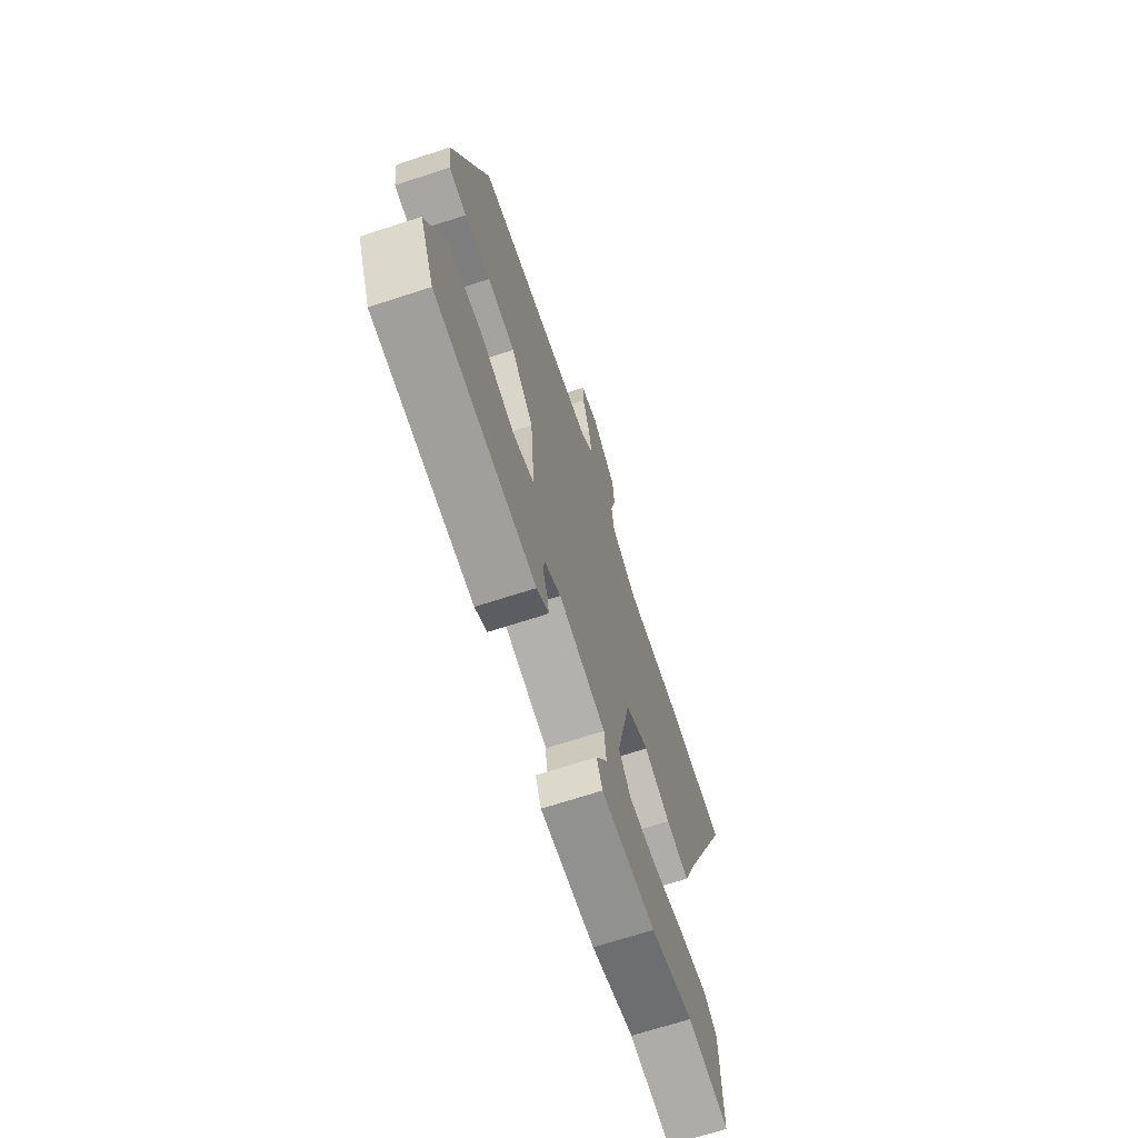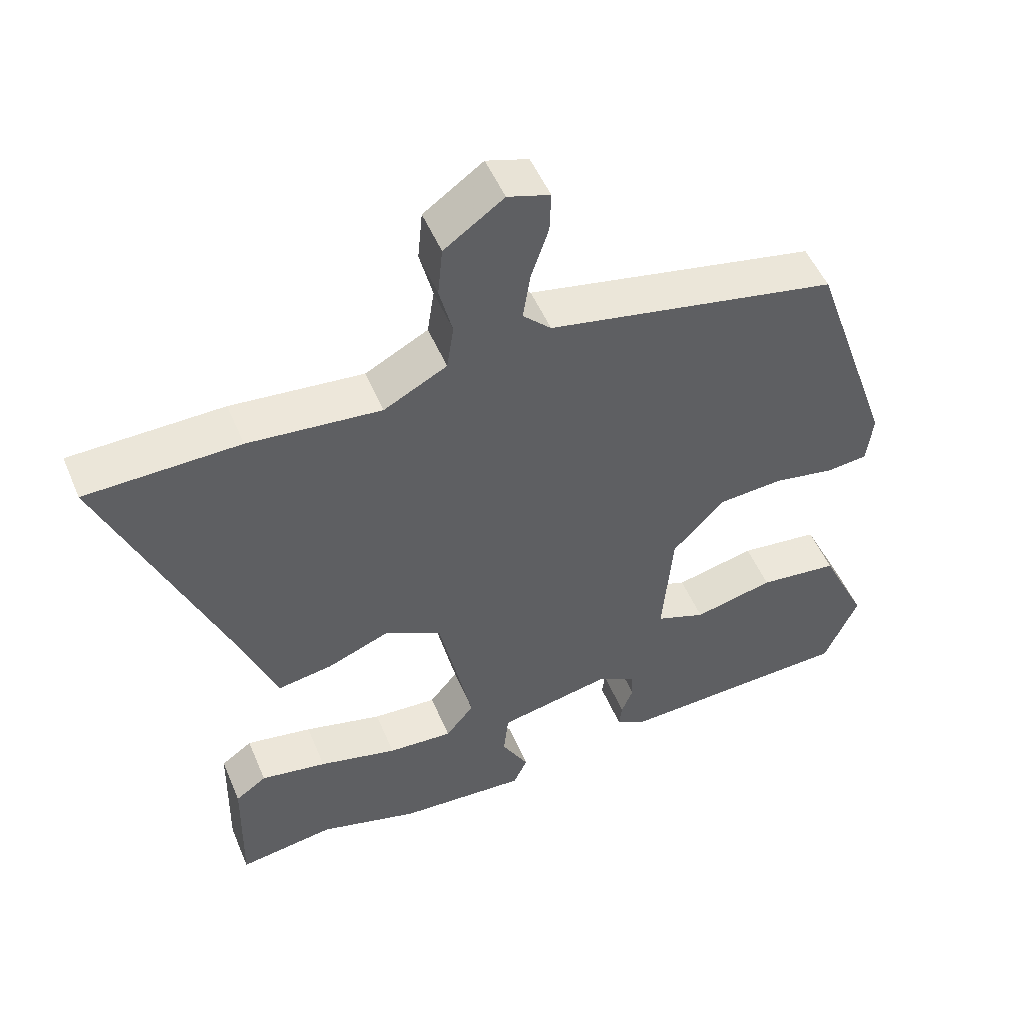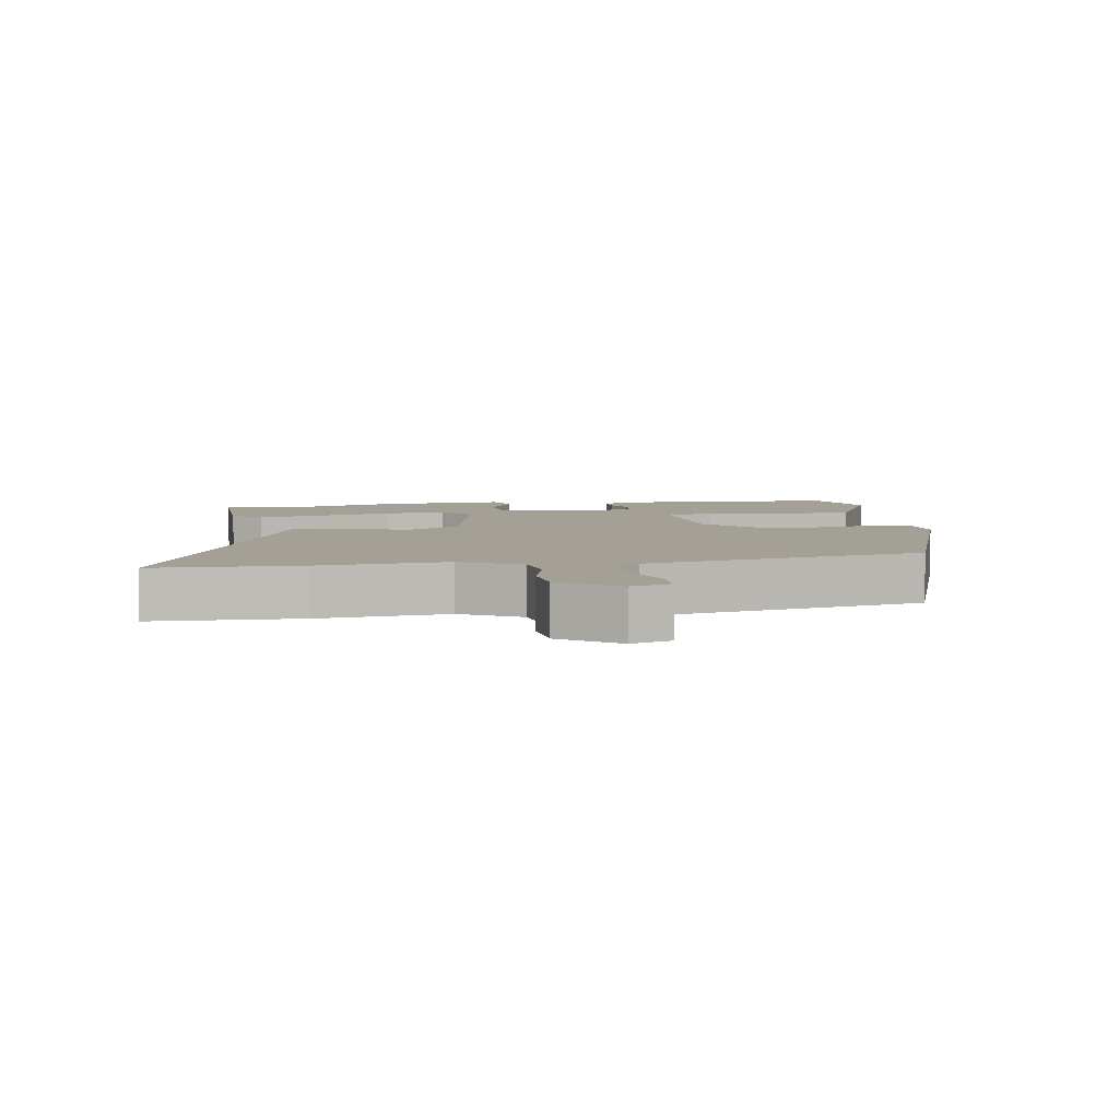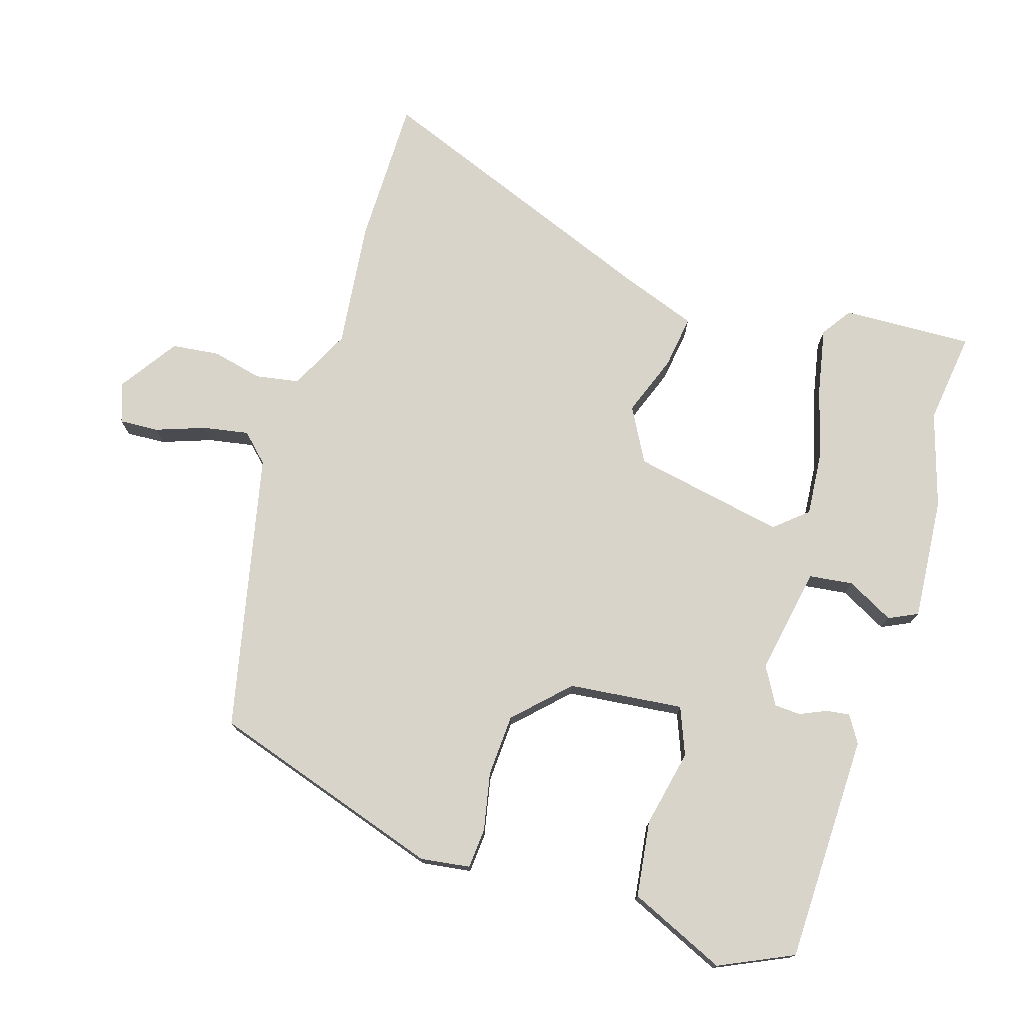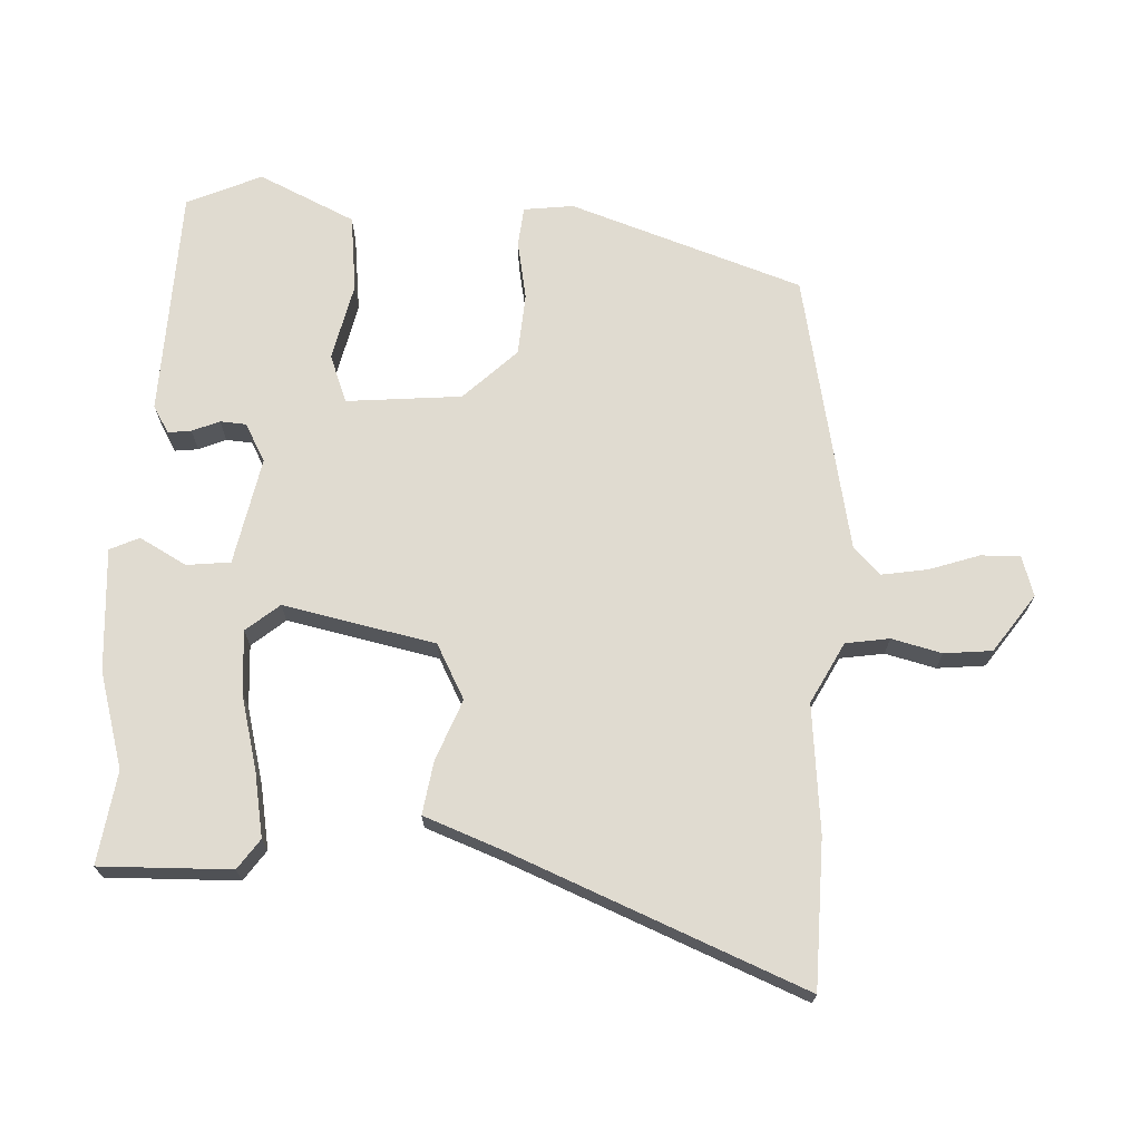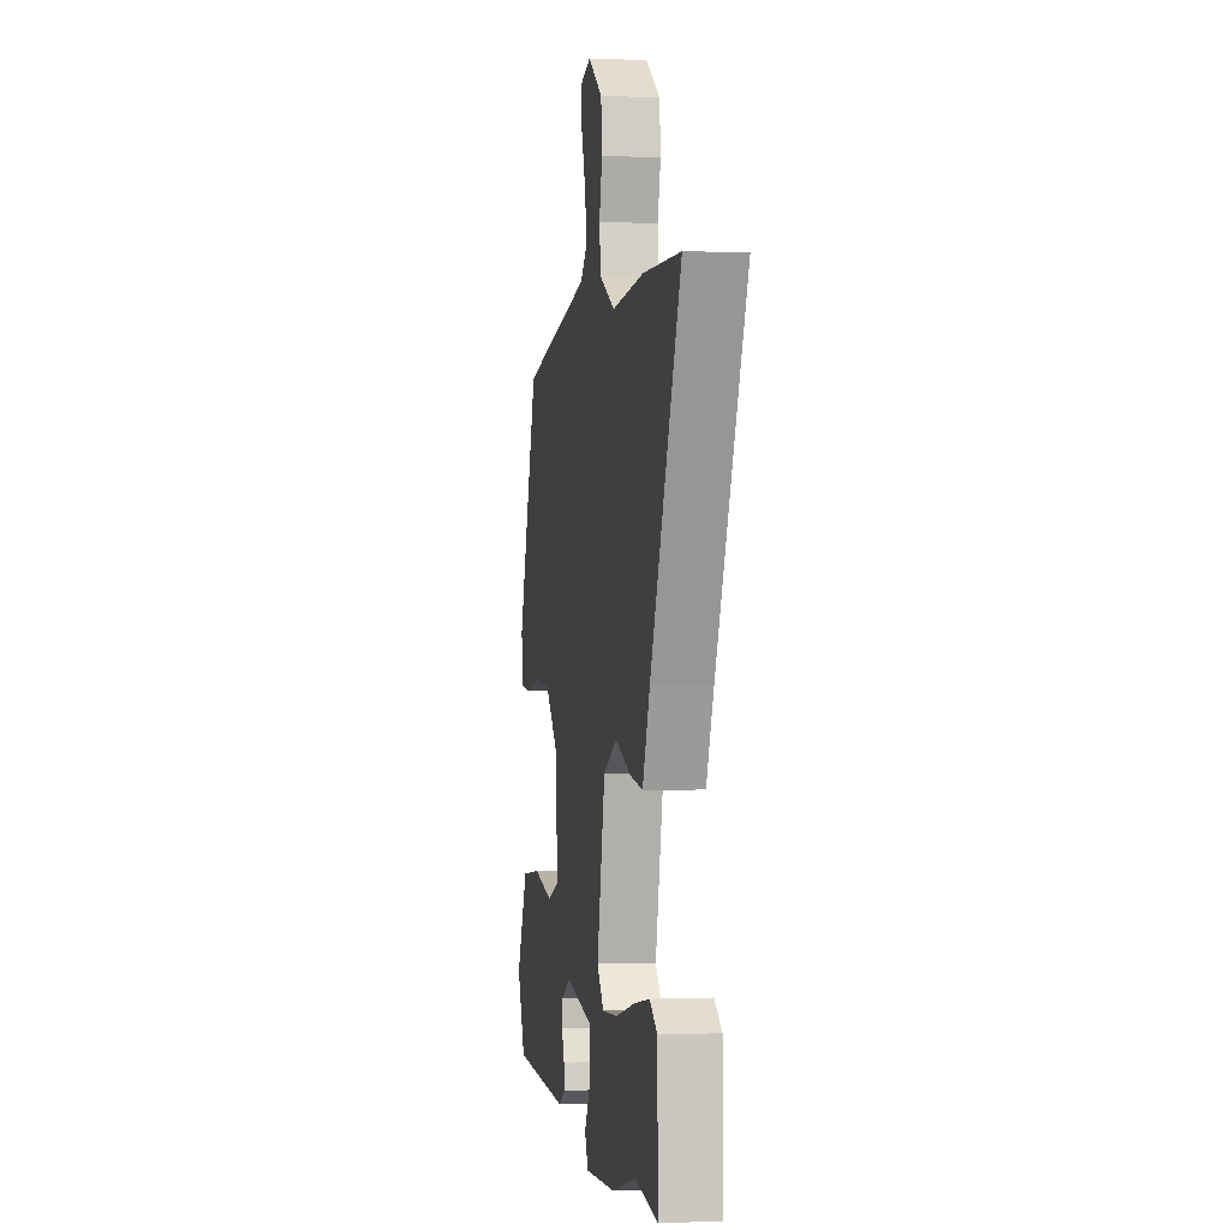
<metadata>
{"format":"obj","ext":"obj","renderer":"f3d","projection":"perspective","resolution":1024,"background":"white","views":[{"elev":-69.0,"azim":108.0,"up":"+Z"},{"elev":51.3,"azim":-22.5,"up":"+Z"},{"elev":5.8,"azim":-9.0,"up":"+Y"},{"elev":75.3,"azim":106.1,"up":"+Y"},{"elev":70.0,"azim":-87.5,"up":"+Y"},{"elev":-0.3,"azim":-99.6,"up":"+Z"}]}
</metadata>
<code>
v -0.407 0.07 -0.486
v -0.546 0.07 -0.507
v -0.542 0.07 -0.31
v -0.497 0.07 -0.278
v -0.401 0.07 -0.295
v -0.287 0.07 -0.324
v -0.193 0.07 -0.33
v -0.152 0.07 -0.28
v -0.201 0.07 -0.052
v -0.283 0.07 -0.009
v -0.374 0.07 -0.045
v -0.454 0.07 -0.058
v -0.498 0.07 0.057
v -0.68 0.07 0.496
v -0.458 0.07 0.501
v -0.266 0.07 0.483
v -0.175 0.07 0.531
v -0.165 0.07 0.597
v -0.184 0.07 0.672
v -0.177 0.07 0.744
v -0.091 0.07 0.805
v -0.03 0.07 0.786
v -0.032 0.07 0.727
v -0.057 0.07 0.652
v -0.068 0.07 0.583
v -0.027 0.07 0.543
v 0.393 0.07 0.46
v 0.513 0.07 0.112
v 0.504 0.07 0.037
v 0.444 0.07 0.031
v 0.356 0.07 0.047
v 0.263 0.07 0.04
v 0.187 0.07 -0.039
v 0.172 0.07 -0.212
v 0.244 0.07 -0.239
v 0.36 0.07 -0.212
v 0.475 0.07 -0.225
v 0.543 0.07 -0.369
v 0.494 0.07 -0.481
v 0.151 0.07 -0.495
v 0.11 0.07 -0.471
v 0.114 0.07 -0.436
v 0.131 0.07 -0.395
v 0.128 0.07 -0.356
v 0.071 0.07 -0.325
v -0.09 0.07 -0.358
v -0.097 0.07 -0.424
v -0.058 0.07 -0.494
v -0.078 0.07 -0.538
v -0.263 0.07 -0.527
v -0.407 0 -0.486
v -0.546 0 -0.507
v -0.542 0 -0.31
v -0.497 0 -0.278
v -0.401 0 -0.295
v -0.287 0 -0.324
v -0.193 0 -0.33
v -0.152 0 -0.28
v -0.201 0 -0.052
v -0.283 0 -0.009
v -0.374 0 -0.045
v -0.454 0 -0.058
v -0.498 0 0.057
v -0.68 0 0.496
v -0.458 0 0.501
v -0.266 0 0.483
v -0.175 0 0.531
v -0.165 0 0.597
v -0.184 0 0.672
v -0.177 0 0.744
v -0.091 0 0.805
v -0.03 0 0.786
v -0.032 0 0.727
v -0.057 0 0.652
v -0.068 0 0.583
v -0.027 0 0.543
v 0.393 0 0.46
v 0.513 0 0.112
v 0.504 0 0.037
v 0.444 0 0.031
v 0.356 0 0.047
v 0.263 0 0.04
v 0.187 0 -0.039
v 0.172 0 -0.212
v 0.244 0 -0.239
v 0.36 0 -0.212
v 0.475 0 -0.225
v 0.543 0 -0.369
v 0.494 0 -0.481
v 0.151 0 -0.495
v 0.11 0 -0.471
v 0.114 0 -0.436
v 0.131 0 -0.395
v 0.128 0 -0.356
v 0.071 0 -0.325
v -0.09 0 -0.358
v -0.097 0 -0.424
v -0.058 0 -0.494
v -0.078 0 -0.538
v -0.263 0 -0.527
f 49 50 1
f 48 49 1
f 47 48 1
f 1 2 3
f 47 1 3
f 46 47 3
f 41 42 43
f 40 41 43
f 39 40 43
f 38 39 43
f 37 38 43
f 36 37 43
f 35 36 43
f 34 35 43 44
f 33 34 44 45
f 29 30 31
f 28 29 31
f 27 28 31
f 26 27 31
f 25 26 31 32
f 22 23 24
f 21 22 24
f 20 21 24
f 19 20 24
f 18 19 24
f 17 18 24 25
f 25 32 33
f 17 25 33
f 16 17 33
f 15 16 33
f 14 15 33
f 13 14 33
f 10 11 12 13
f 3 4 5 6
f 3 6 7
f 46 3 7
f 45 46 7 8
f 33 45 8 9
f 10 13 33
f 9 10 33
f 51 100 99
f 51 99 98
f 51 98 97
f 53 52 51
f 53 51 97
f 53 97 96
f 93 92 91
f 93 91 90
f 93 90 89
f 93 89 88
f 93 88 87
f 93 87 86
f 93 86 85
f 94 93 85 84
f 95 94 84 83
f 81 80 79
f 81 79 78
f 81 78 77
f 81 77 76
f 82 81 76 75
f 74 73 72
f 74 72 71
f 74 71 70
f 74 70 69
f 74 69 68
f 75 74 68 67
f 83 82 75
f 83 75 67
f 83 67 66
f 83 66 65
f 83 65 64
f 83 64 63
f 63 62 61 60
f 56 55 54 53
f 57 56 53
f 57 53 96
f 58 57 96 95
f 59 58 95 83
f 83 63 60
f 83 60 59
f 1 51 52 2
f 2 52 53 3
f 3 53 54 4
f 4 54 55 5
f 5 55 56 6
f 6 56 57 7
f 7 57 58 8
f 8 58 59 9
f 9 59 60 10
f 10 60 61 11
f 11 61 62 12
f 12 62 63 13
f 13 63 64 14
f 14 64 65 15
f 15 65 66 16
f 16 66 67 17
f 17 67 68 18
f 18 68 69 19
f 19 69 70 20
f 20 70 71 21
f 21 71 72 22
f 22 72 73 23
f 23 73 74 24
f 24 74 75 25
f 25 75 76 26
f 26 76 77 27
f 27 77 78 28
f 28 78 79 29
f 29 79 80 30
f 30 80 81 31
f 31 81 82 32
f 32 82 83 33
f 33 83 84 34
f 34 84 85 35
f 35 85 86 36
f 36 86 87 37
f 37 87 88 38
f 38 88 89 39
f 39 89 90 40
f 40 90 91 41
f 41 91 92 42
f 42 92 93 43
f 43 93 94 44
f 44 94 95 45
f 45 95 96 46
f 46 96 97 47
f 47 97 98 48
f 48 98 99 49
f 49 99 100 50
f 50 100 51 1

</code>
